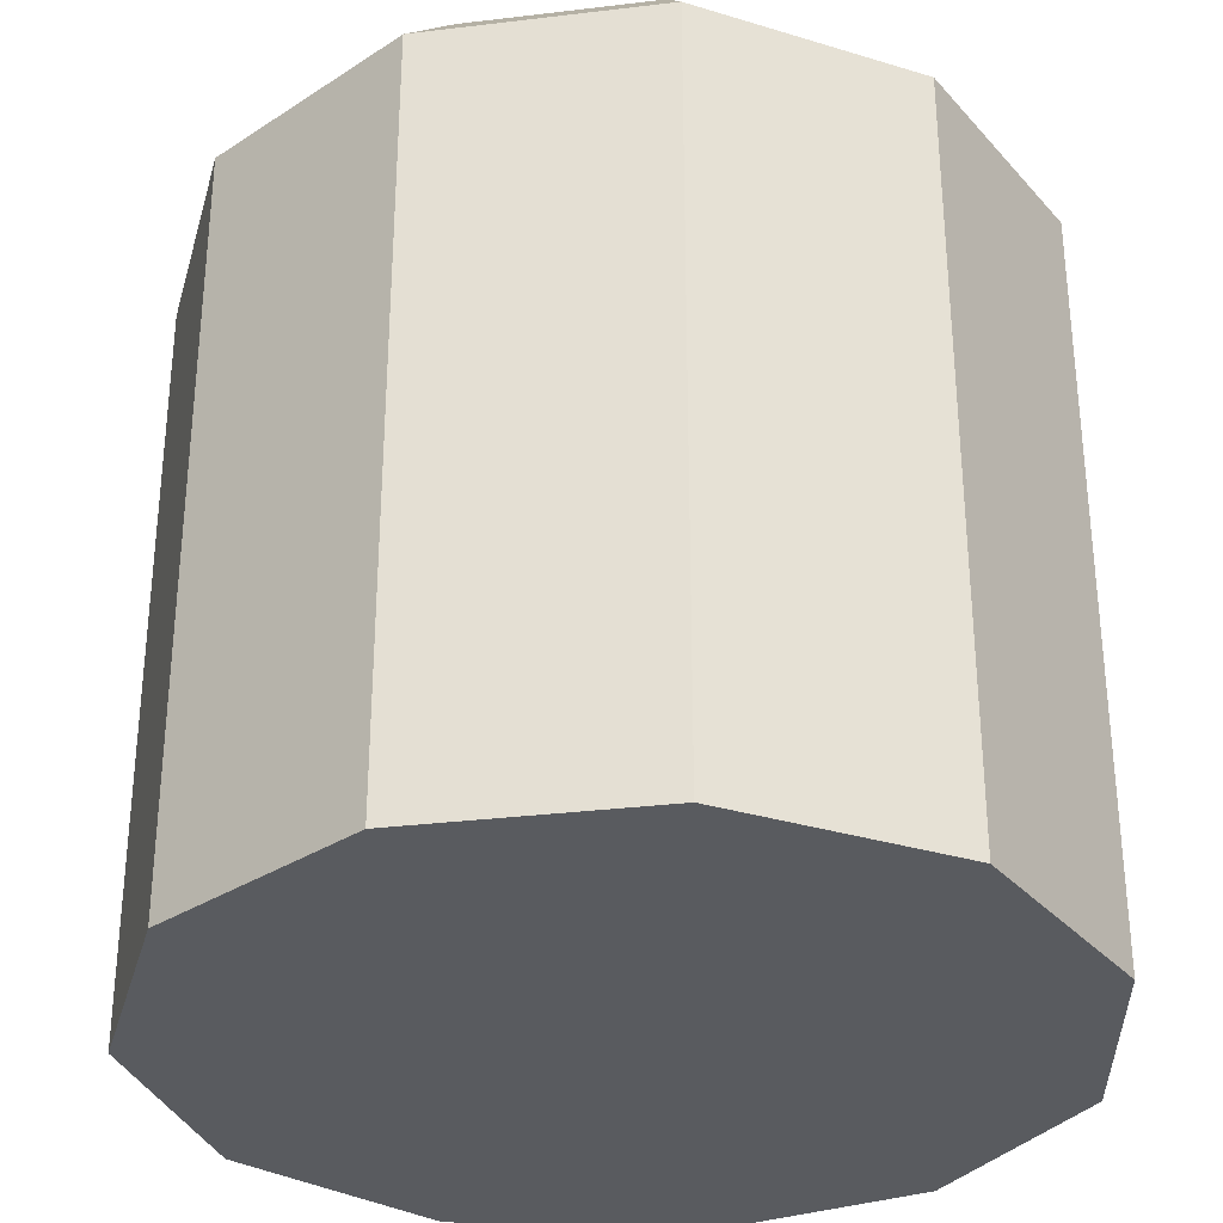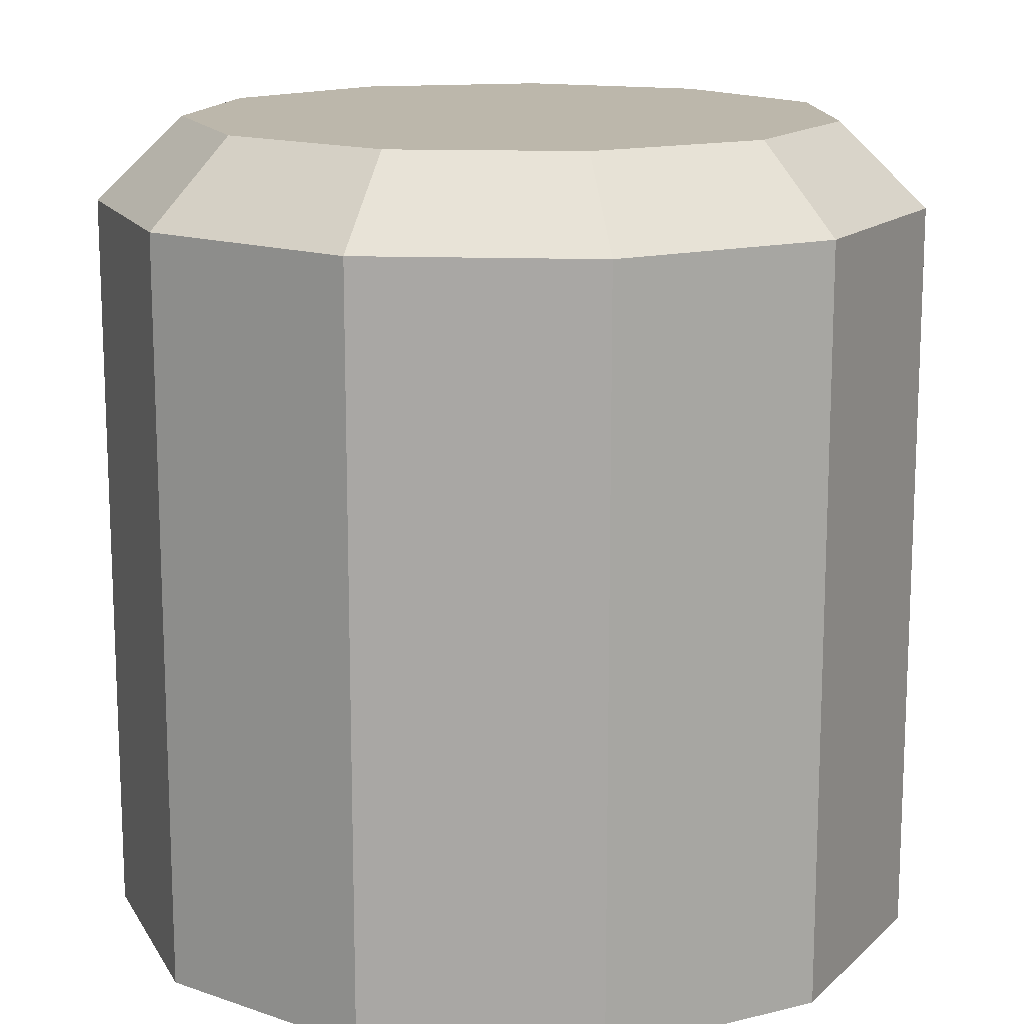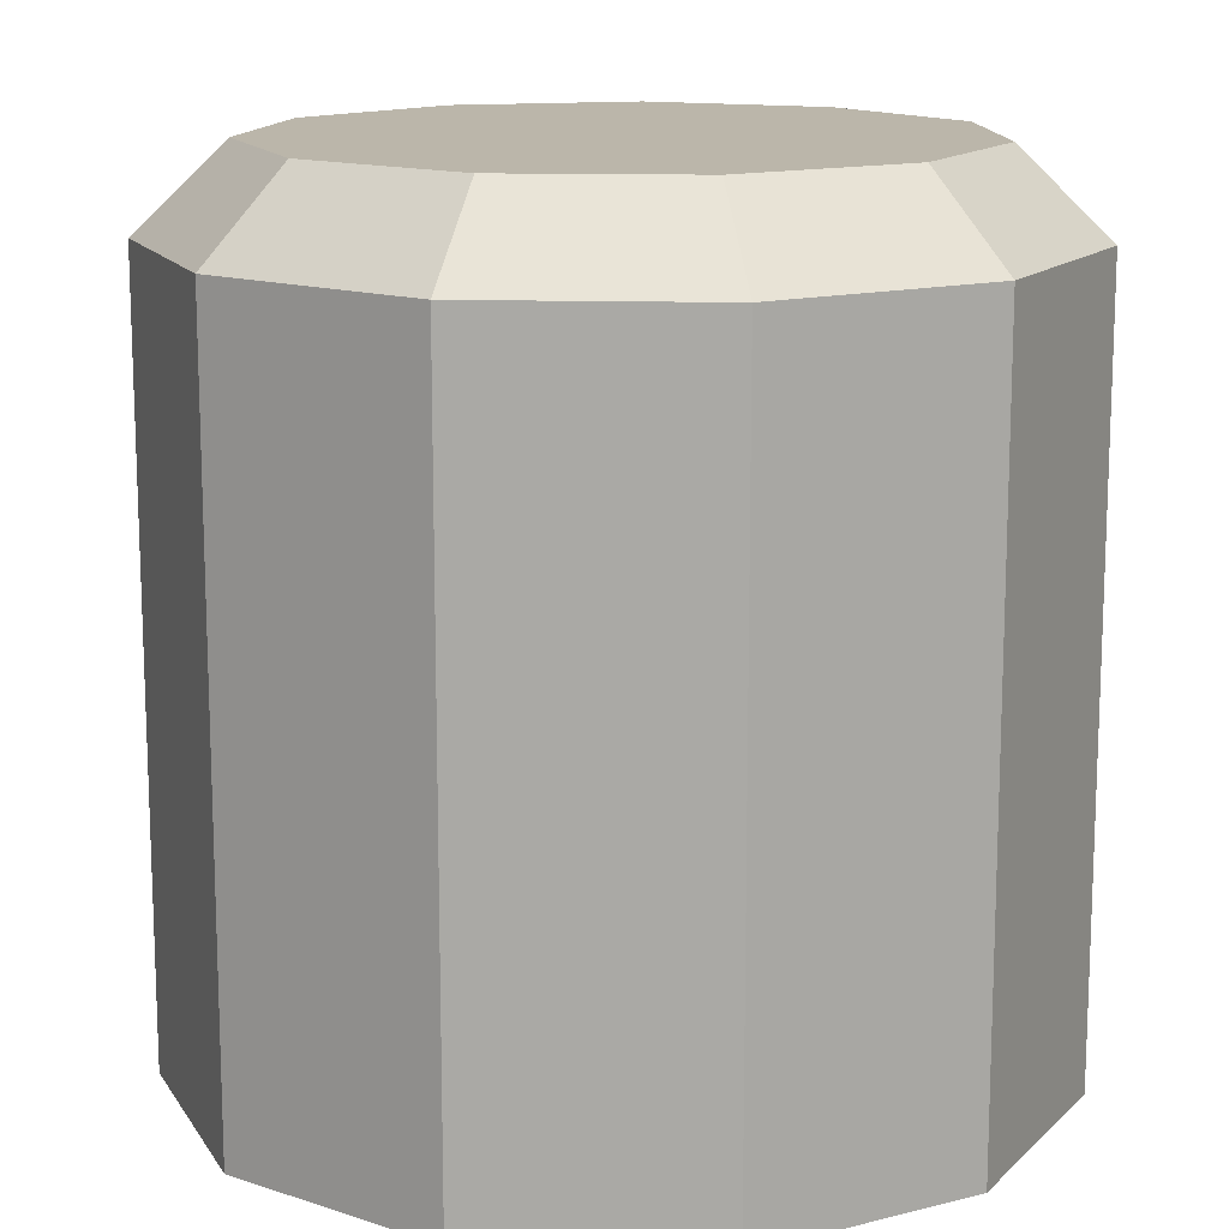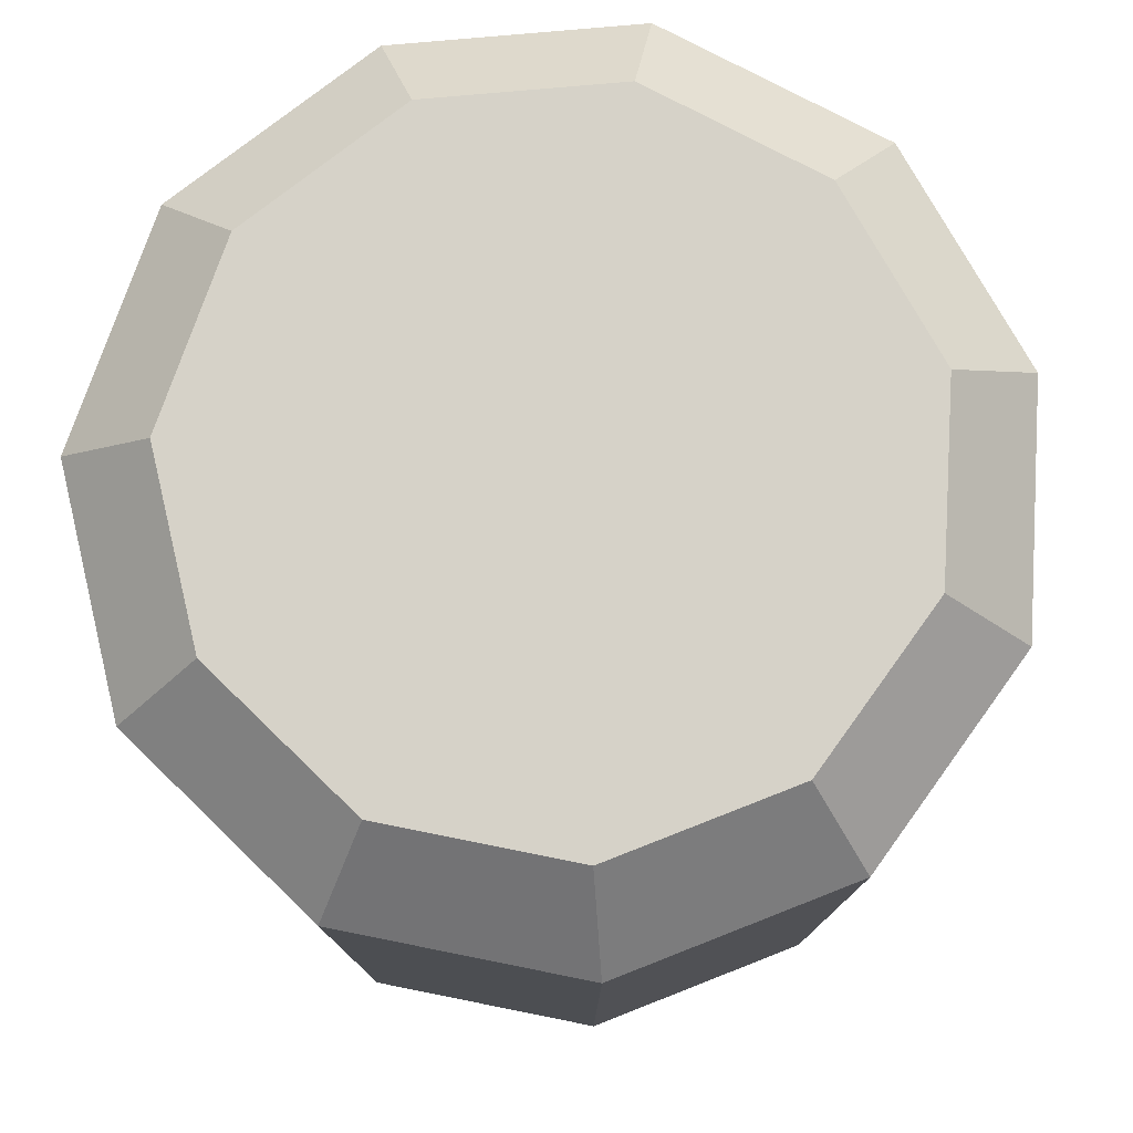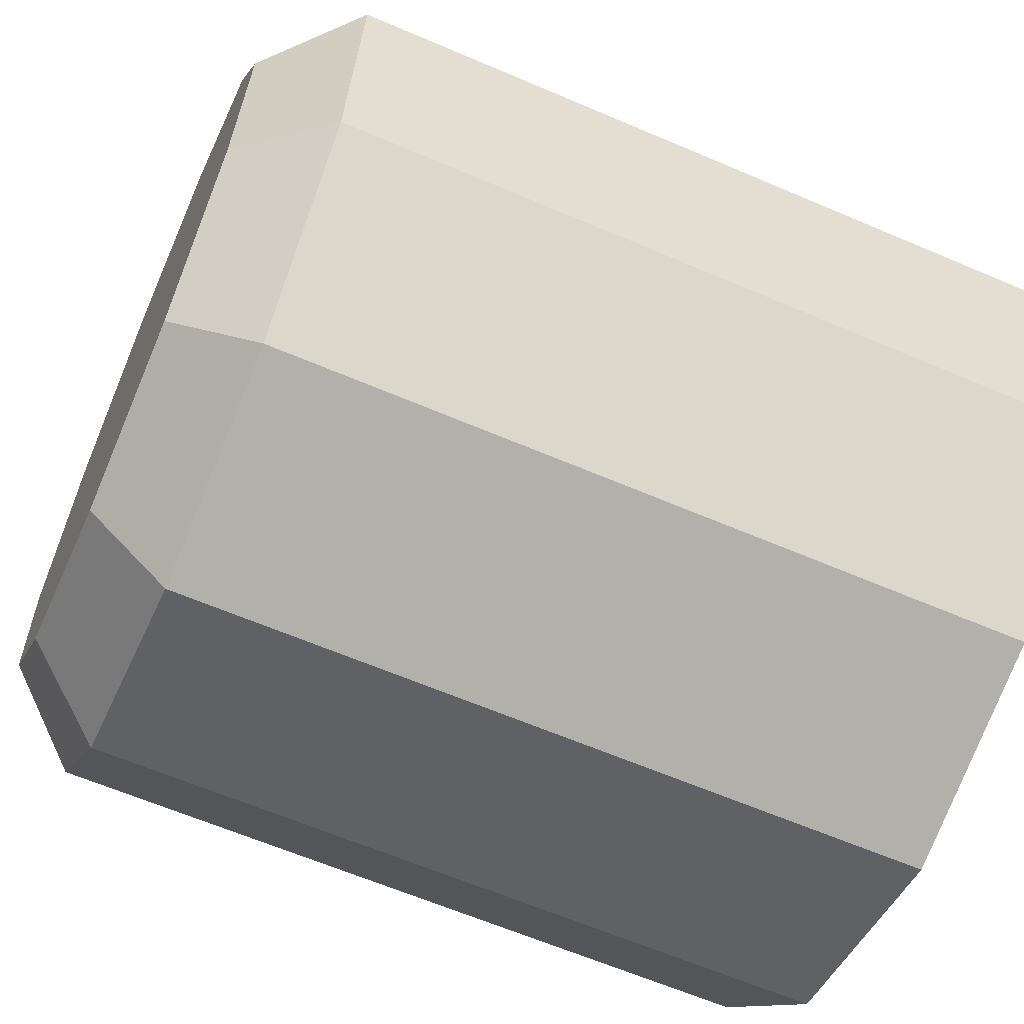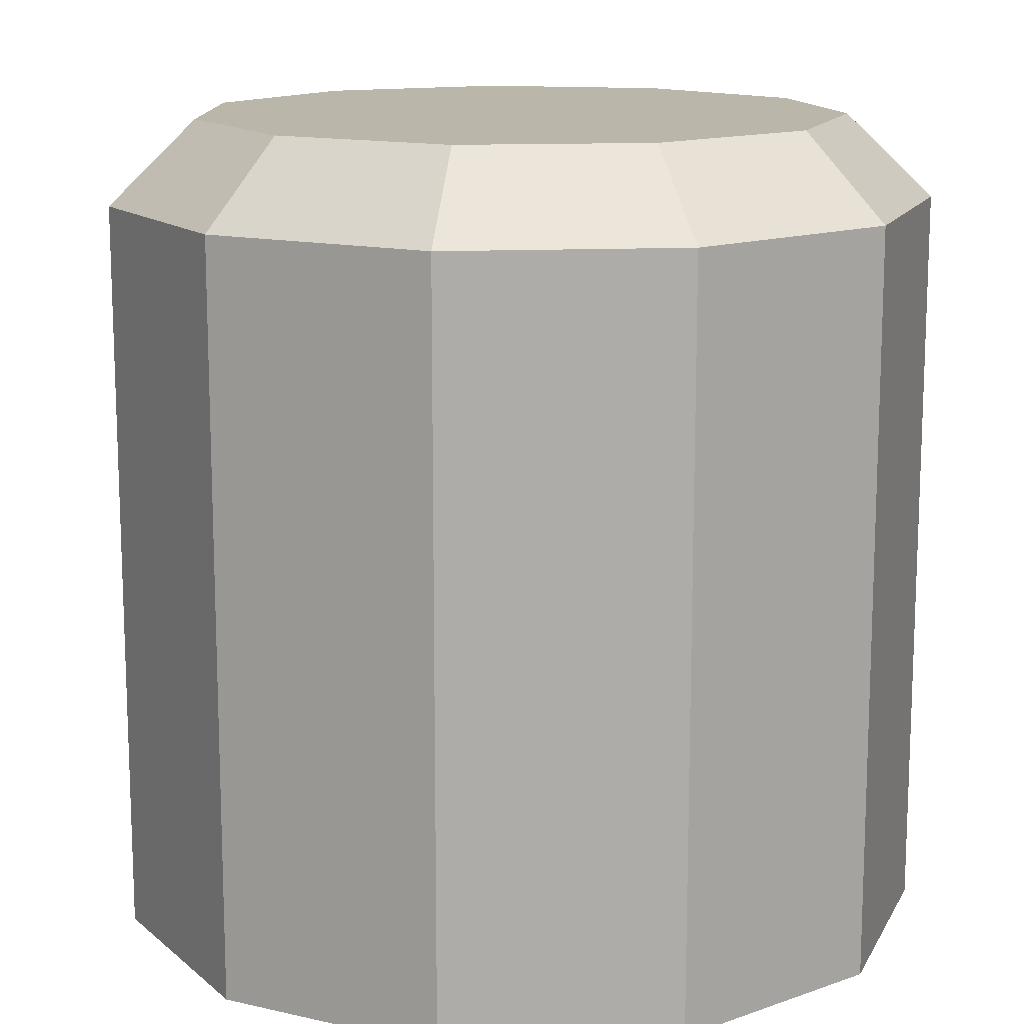
<metadata>
{"format":"obj","ext":"obj","renderer":"f3d","projection":"perspective","resolution":1024,"background":"white","views":[{"elev":-32.1,"azim":-88.6,"up":"+Y"},{"elev":14.5,"azim":4.2,"up":"+Y"},{"elev":14.0,"azim":-127.5,"up":"+Y"},{"elev":78.4,"azim":109.5,"up":"+Y"},{"elev":-62.9,"azim":-113.5,"up":"+Z"},{"elev":13.8,"azim":-103.7,"up":"+Y"}]}
</metadata>
<code>
o left
v 0.1 0.1137 0.5827
v 0.1472 0.1137 0.5965
v 0.1794 0.1137 0.6337
v 0.1864 0.1137 0.6824
v 0.166 0.1137 0.7272
v 0.1246 0.1137 0.7538
v 0.0754 0.1137 0.7538
v 0.03401 0.1137 0.7272
v 0.01357 0.1137 0.6824
v 0.02057 0.1137 0.6337
v 0.05279 0.1137 0.5965
v 0.1 0.2883 0.6009
v 0.1 0.2709 0.5827
v 0.1374 0.2883 0.6119
v 0.1472 0.2709 0.5965
v 0.1629 0.2883 0.6413
v 0.1794 0.2709 0.6337
v 0.1684 0.2883 0.6798
v 0.1864 0.2709 0.6824
v 0.1522 0.2883 0.7153
v 0.166 0.2709 0.7272
v 0.1195 0.2883 0.7363
v 0.1246 0.2709 0.7538
v 0.08053 0.2883 0.7363
v 0.0754 0.2709 0.7538
v 0.04777 0.2883 0.7153
v 0.03401 0.2709 0.7272
v 0.03159 0.2883 0.6798
v 0.01357 0.2709 0.6824
v 0.03713 0.2883 0.6413
v 0.02057 0.2709 0.6337
v 0.06263 0.2883 0.6119
v 0.05279 0.2709 0.5965
f 11 33 13 1
f 3 17 19 4
f 4 19 21 5
f 5 21 23 6
f 6 23 25 7
f 7 25 27 8
f 8 27 29 9
f 9 29 31 10
f 10 31 33 11
f 1 13 15 2
f 2 15 17 3
f 1 2 3 4 5 6 7 8 9 10 11
f 15 13 12 14
f 17 15 14 16
f 19 17 16 18
f 21 19 18 20
f 23 21 20 22
f 25 23 22 24
f 27 25 24 26
f 29 27 26 28
f 31 29 28 30
f 33 31 30 32
f 13 33 32 12
f 14 12 32 30 28 26 24 22 20 18 16

</code>
